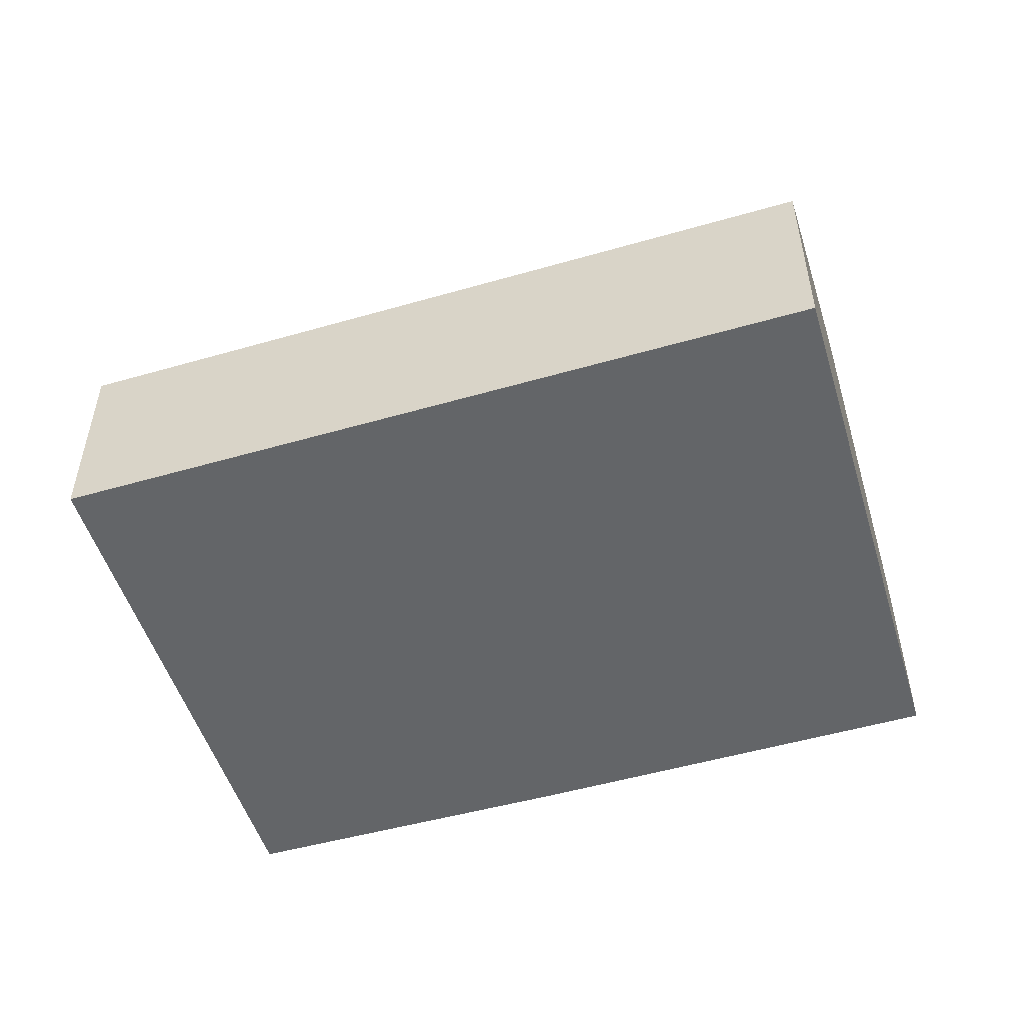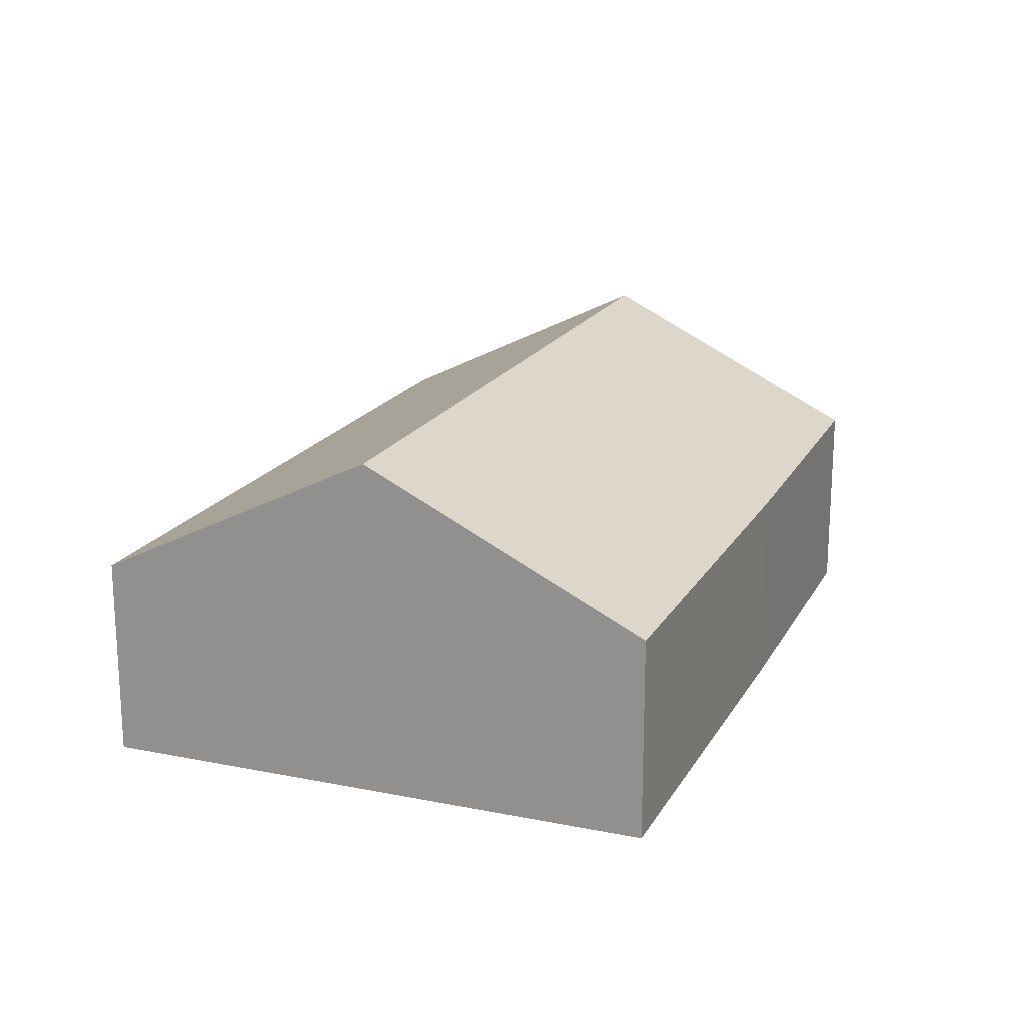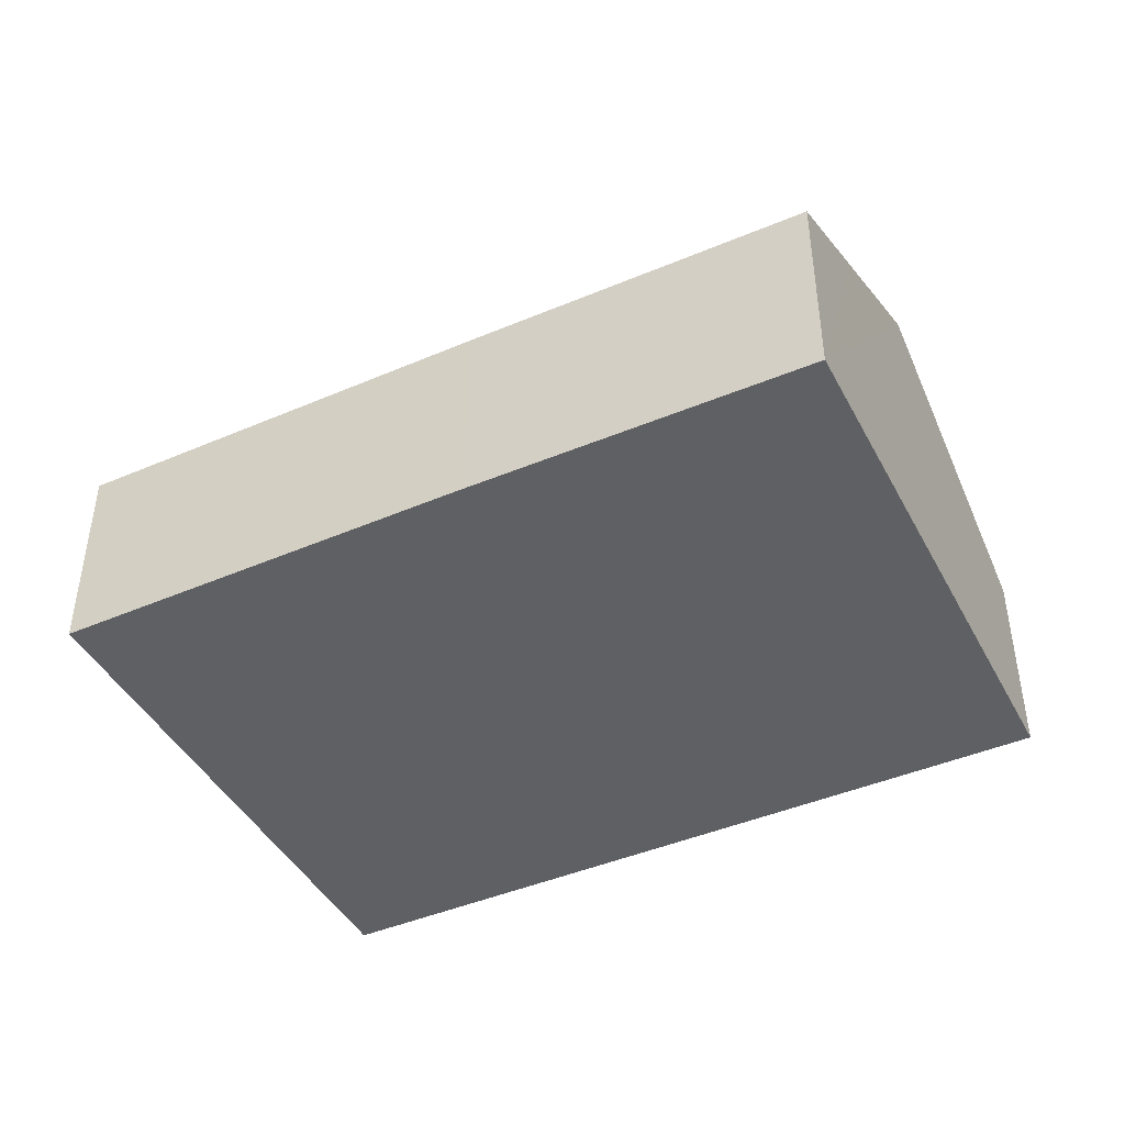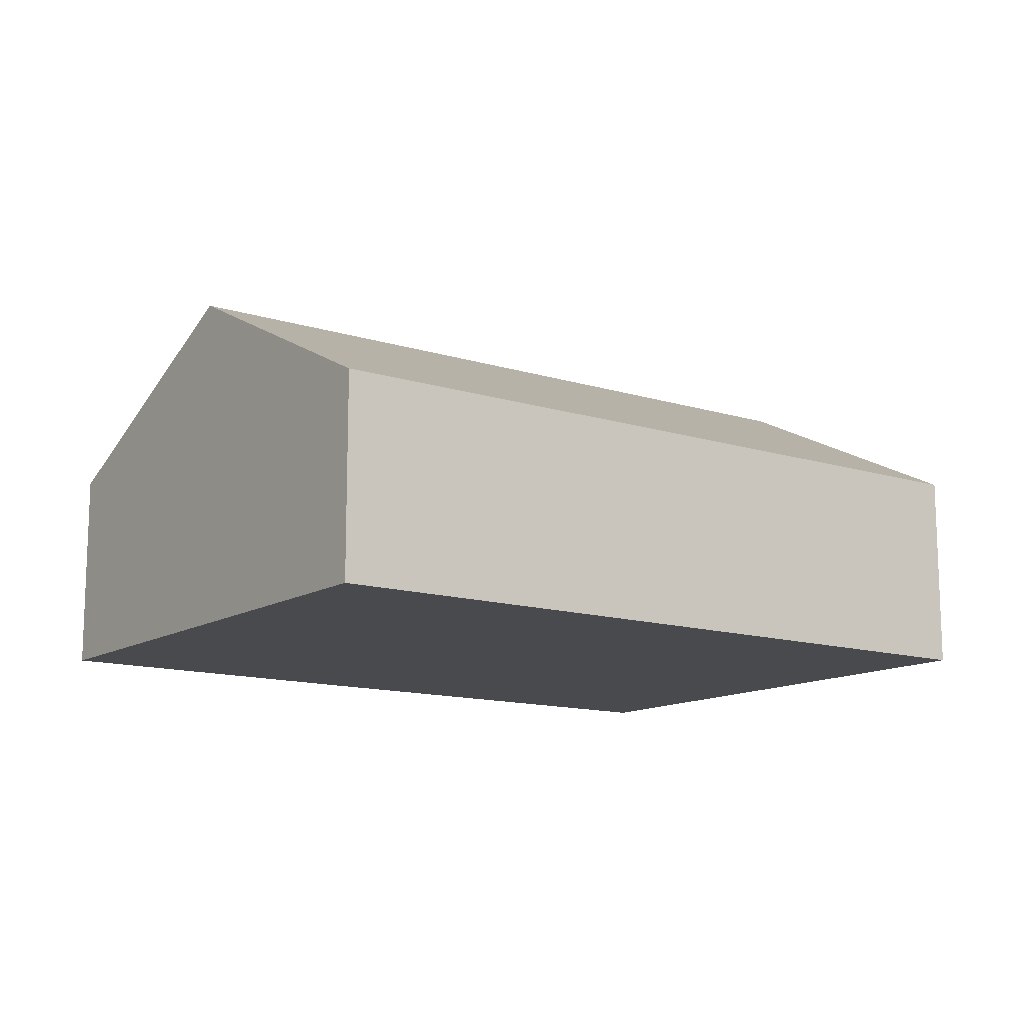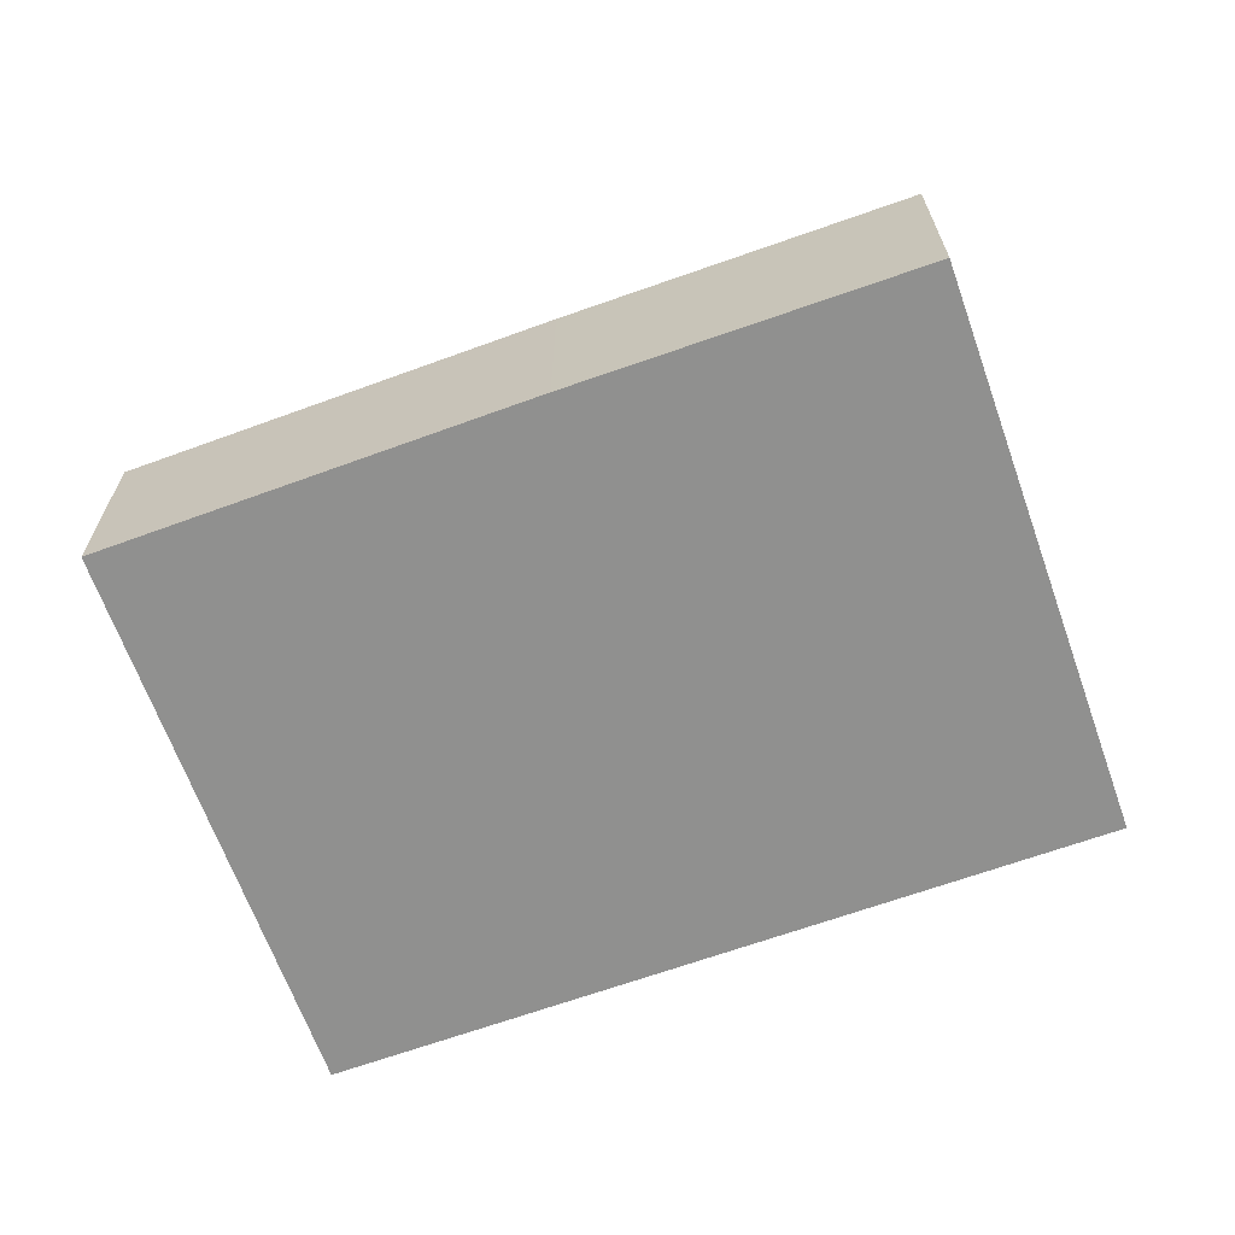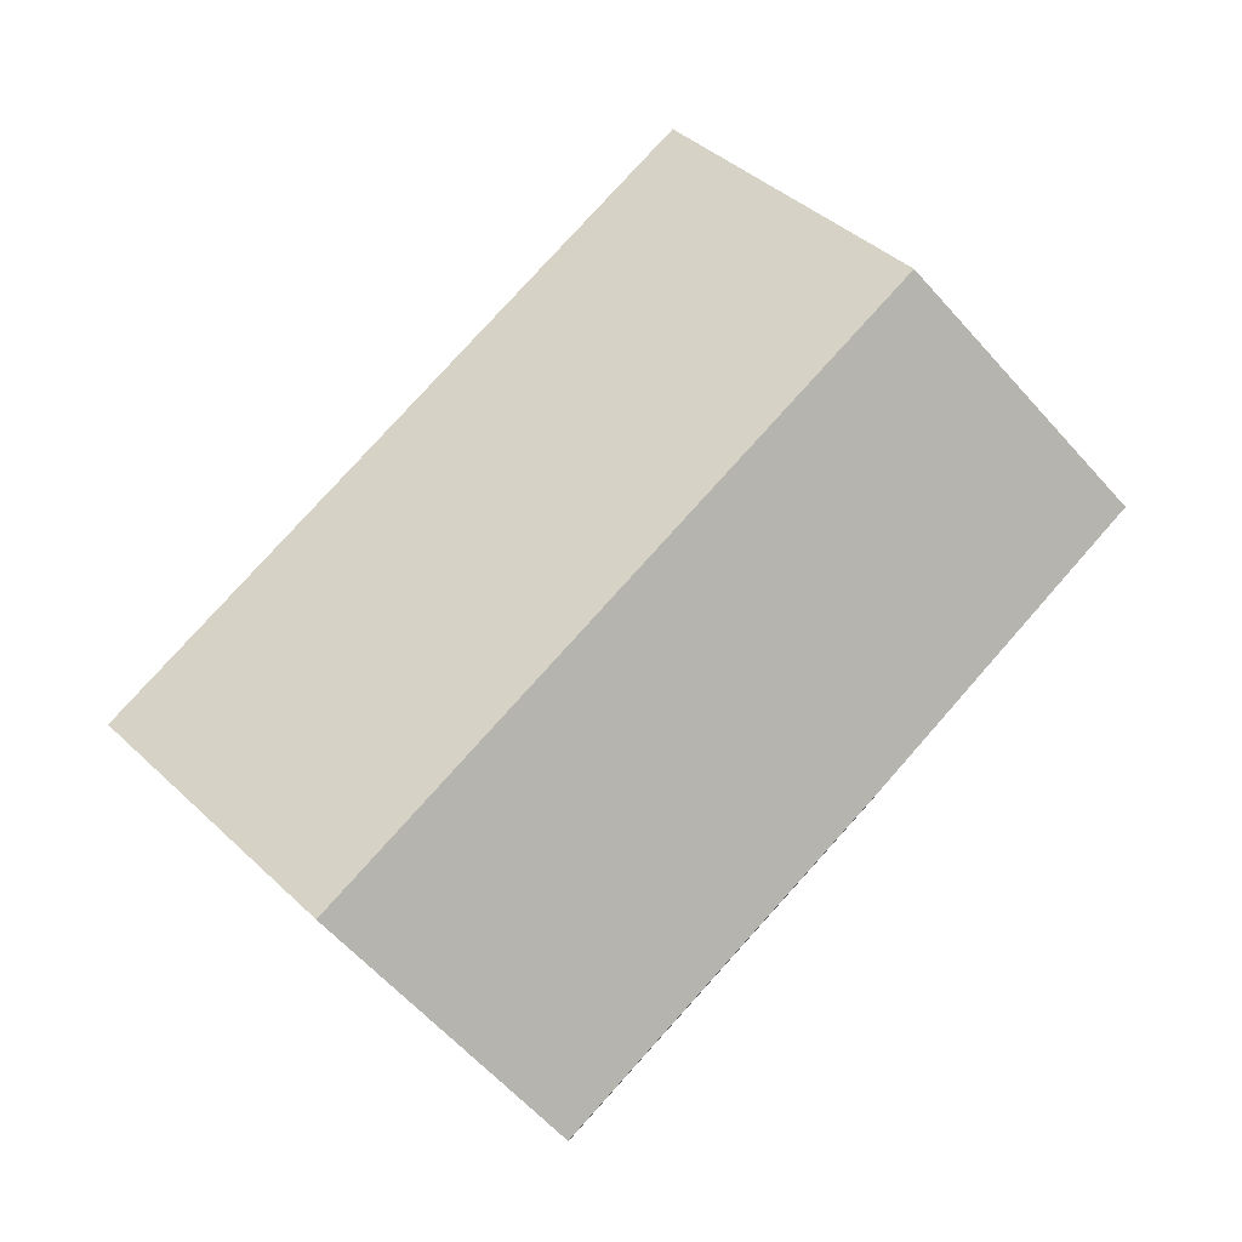
<metadata>
{"format":"obj","ext":"obj","renderer":"f3d","projection":"perspective","resolution":1024,"background":"white","views":[{"elev":-51.4,"azim":3.5,"up":"+Y"},{"elev":18.7,"azim":97.6,"up":"+Y"},{"elev":-43.6,"azim":-167.1,"up":"+Y"},{"elev":-13.0,"azim":-49.5,"up":"+Y"},{"elev":-65.6,"azim":-173.8,"up":"+Y"},{"elev":79.3,"azim":118.1,"up":"+Y"}]}
</metadata>
<code>
v  2.824 4.382 -11.78
v  19.06 4.354 -7.82
v  10.06 4.344 -10.07
v  2.226 5.643 -9.279
v  17.66 7.333 -1.907
v  1.422 7.333 -5.927
v  0 4.344 2.66e-16
v  16.26 4.344 4.024
v  2.824 7.213e-16 -11.78
v  2.226 5.682e-16 -9.279
v  1.422 3.629e-16 -5.927
v  0 0 0
v  16.26 -2.464e-16 4.024
v  17.66 1.168e-16 -1.907
v  19.06 4.788e-16 -7.82
v  10.06 6.165e-16 -10.07
g defaultobject
f 1 2 3
f 2 1 4
f 2 4 5
f 5 4 6
f 7 5 6
f 5 7 8
f 9 4 1
f 4 9 6
f 6 9 10
f 6 10 7
f 7 10 11
f 7 11 12
f 12 8 7
f 8 12 13
f 13 5 8
f 5 13 14
f 5 14 2
f 2 14 15
f 15 3 2
f 3 15 16
f 3 16 1
f 1 16 9
f 16 10 9
f 10 16 11
f 11 16 12
f 12 16 13
f 13 16 15
f 13 15 14

</code>
